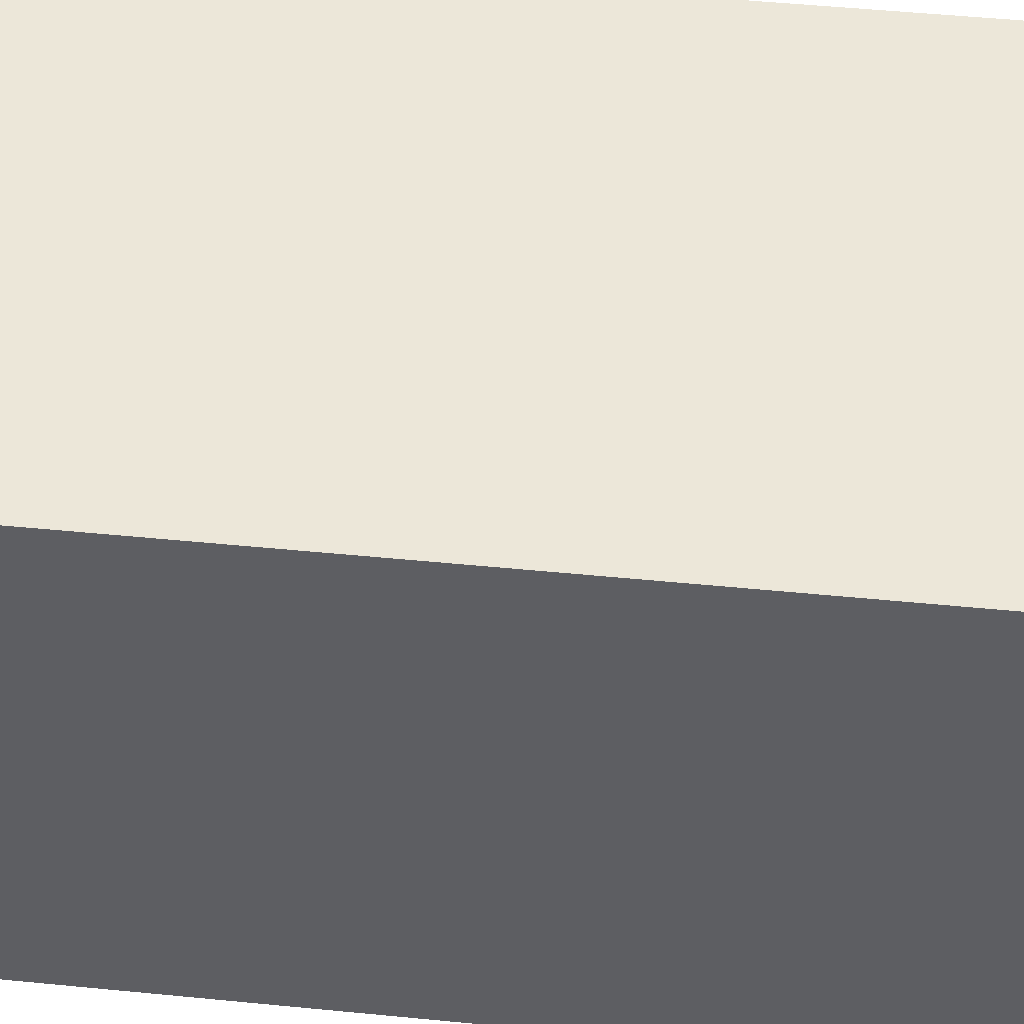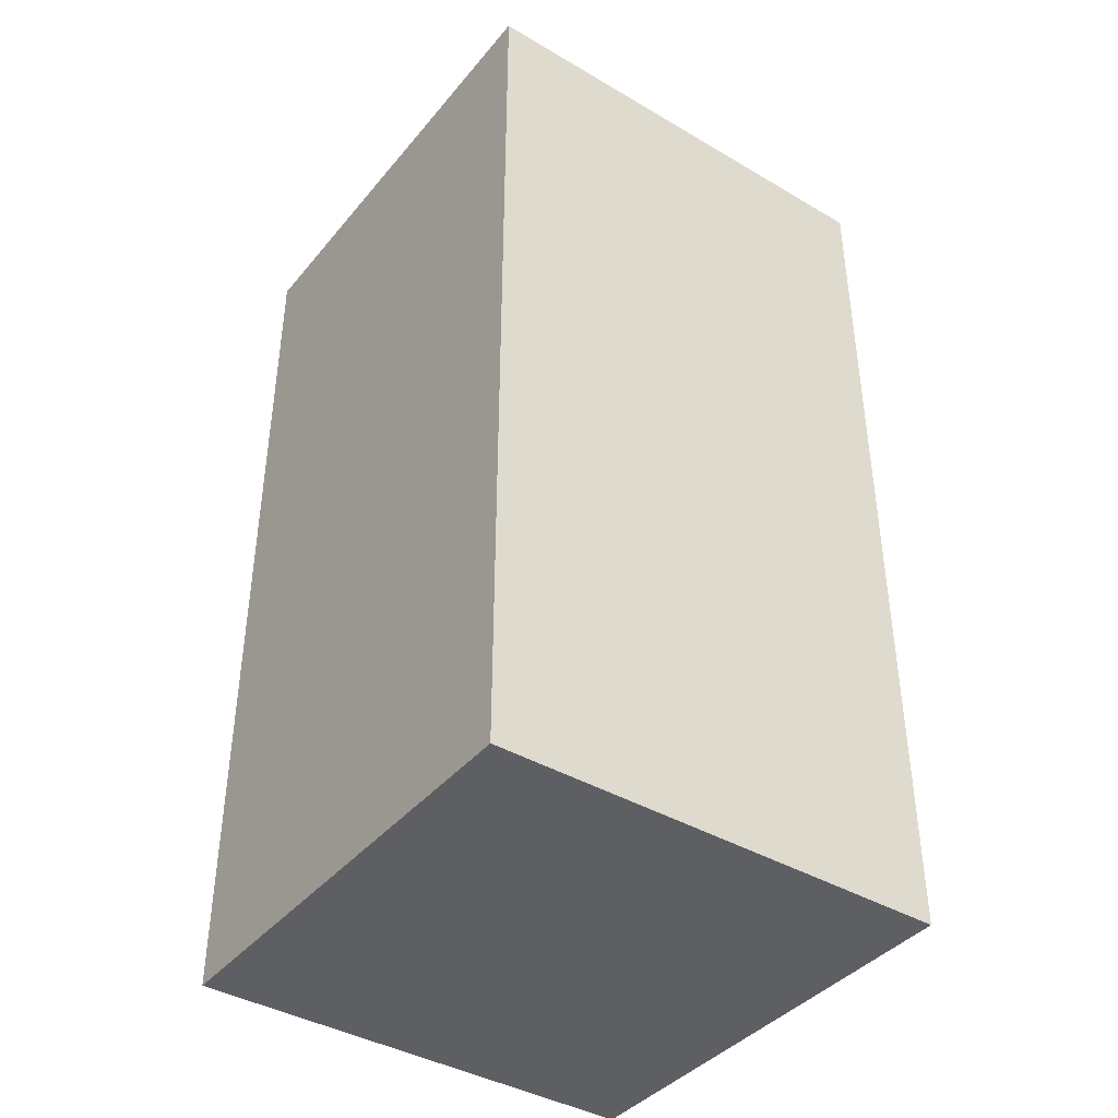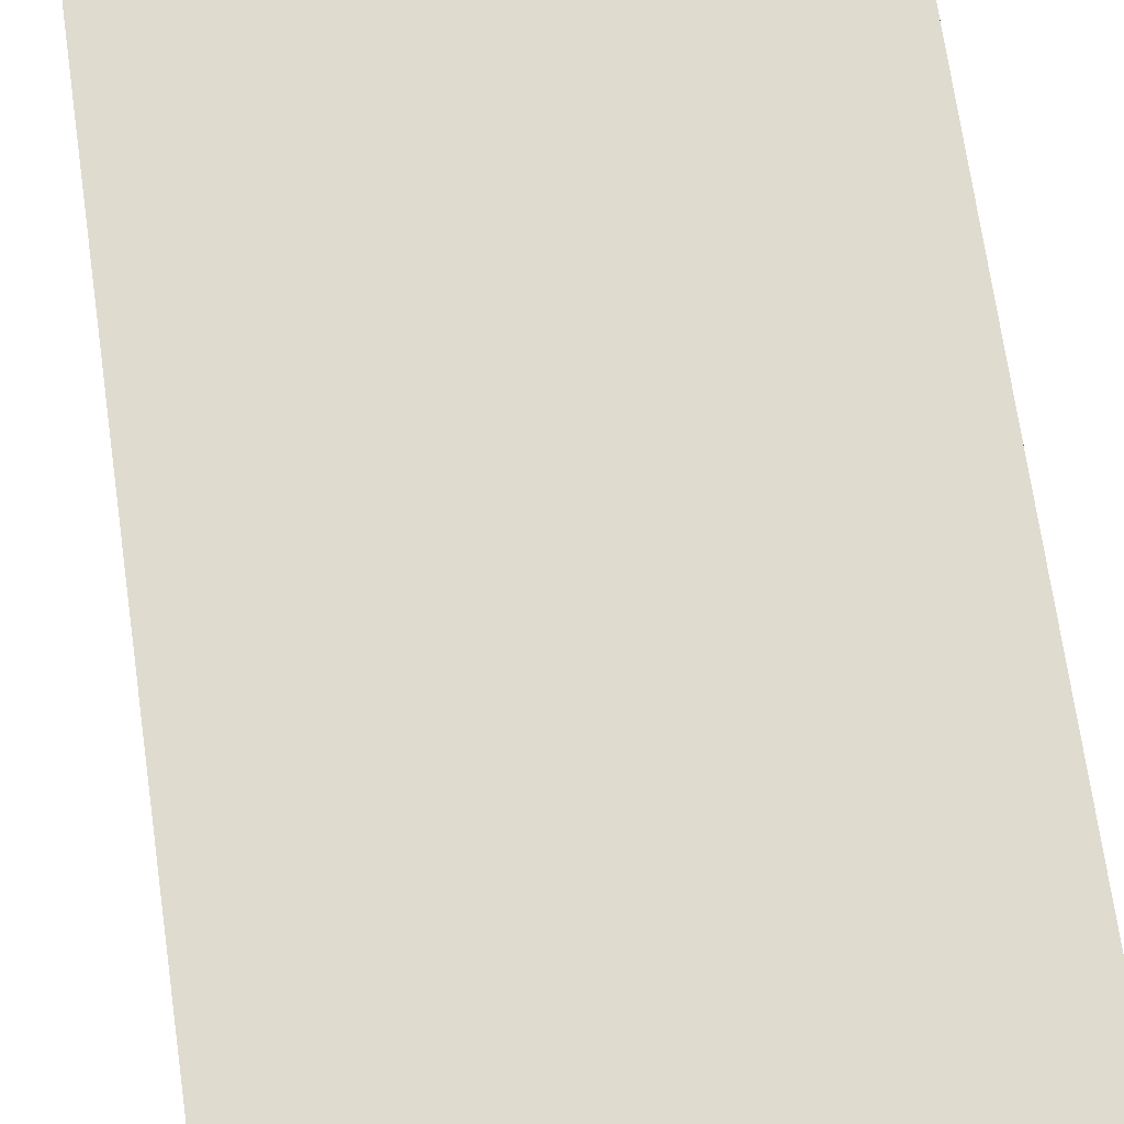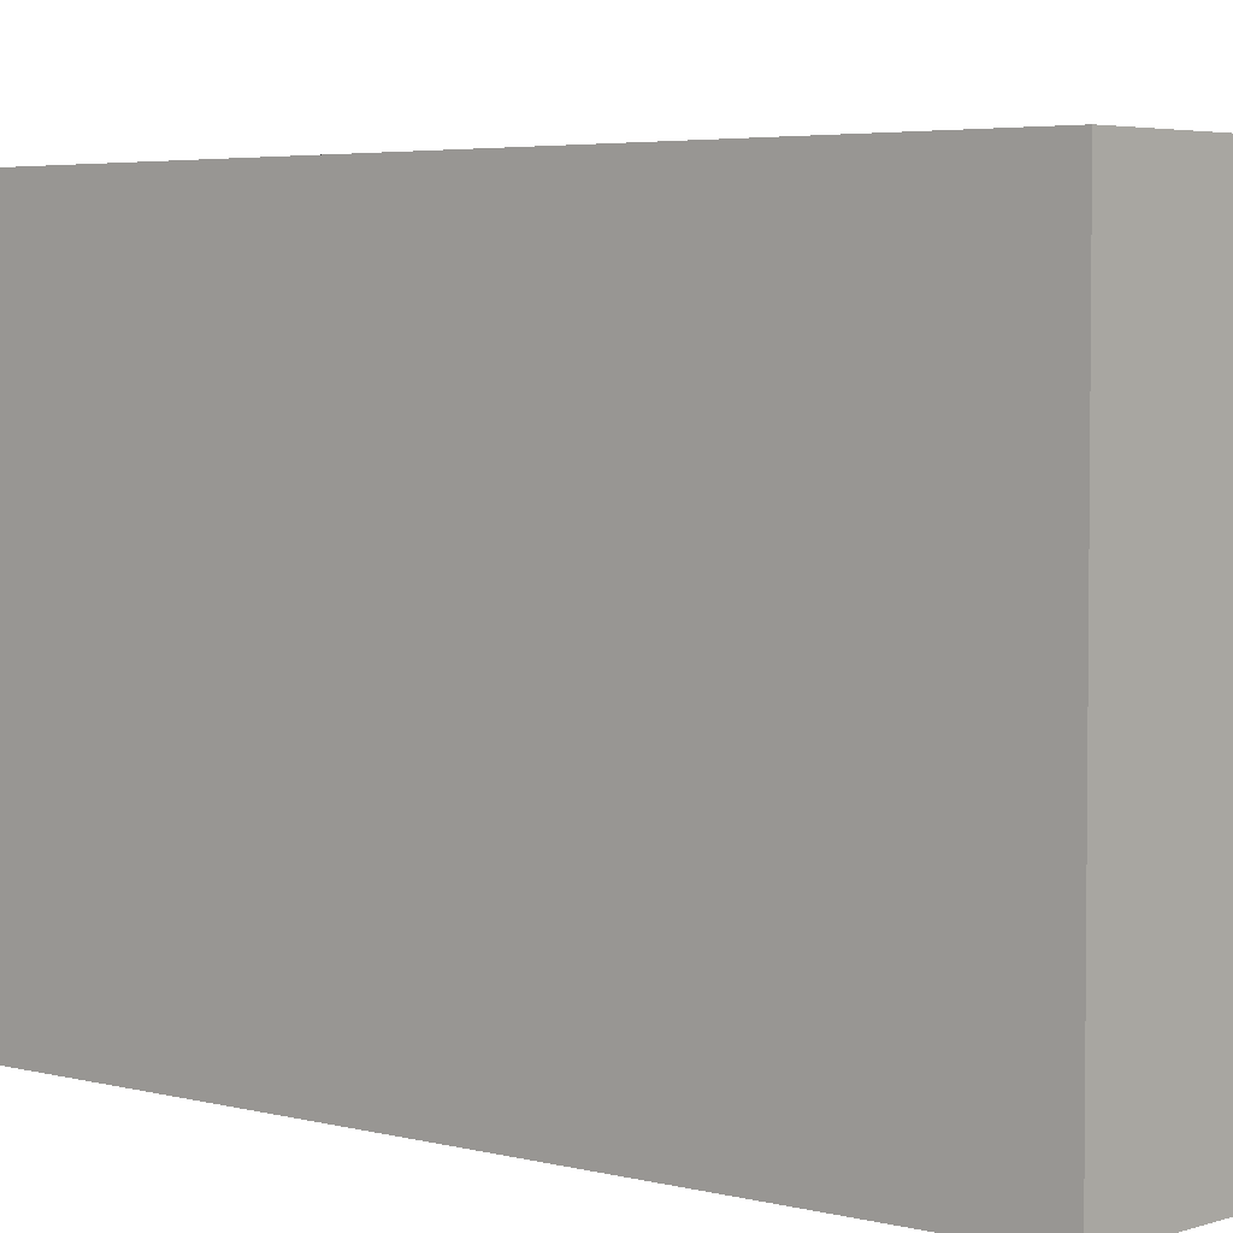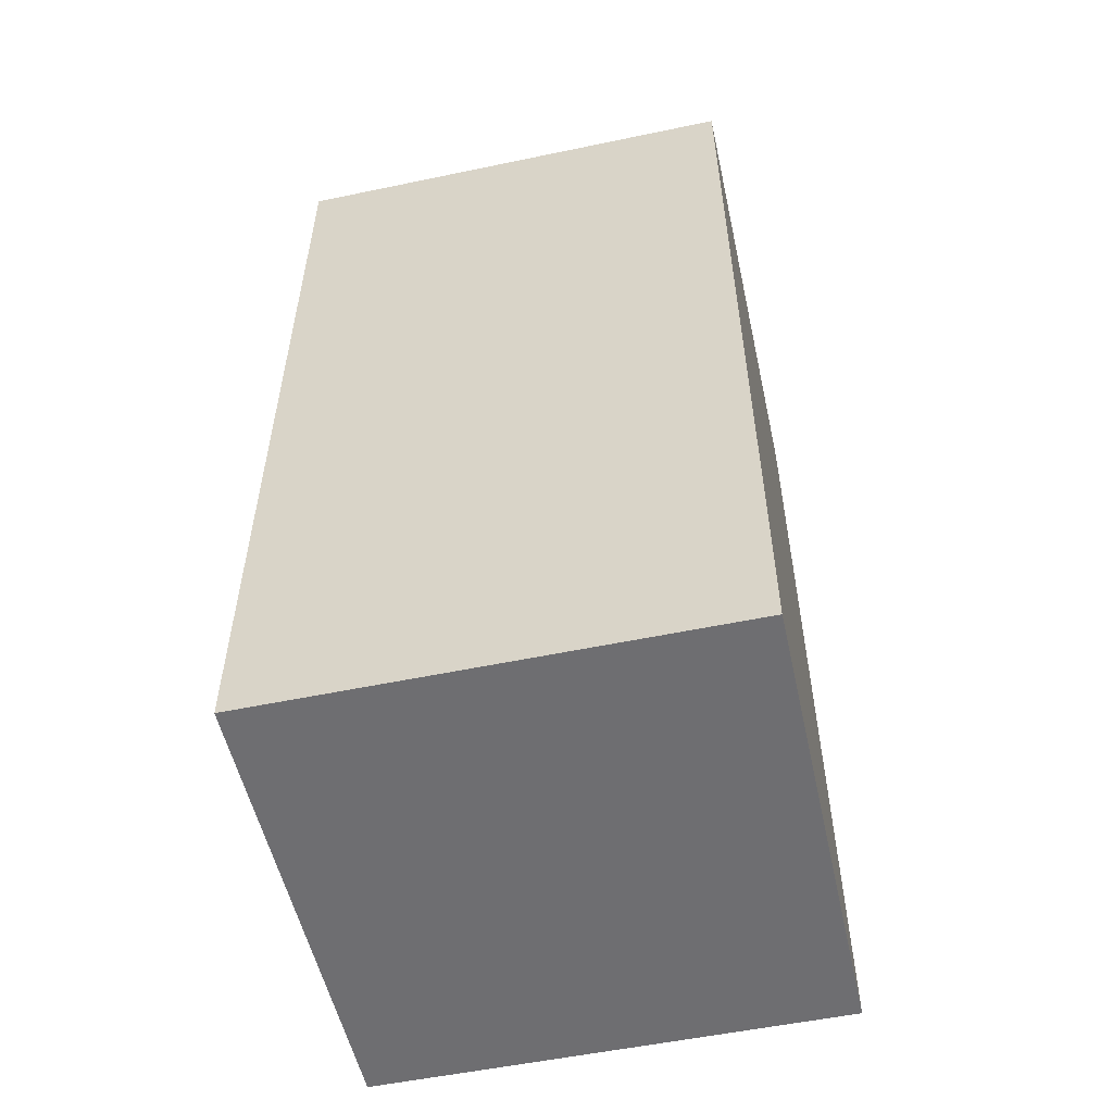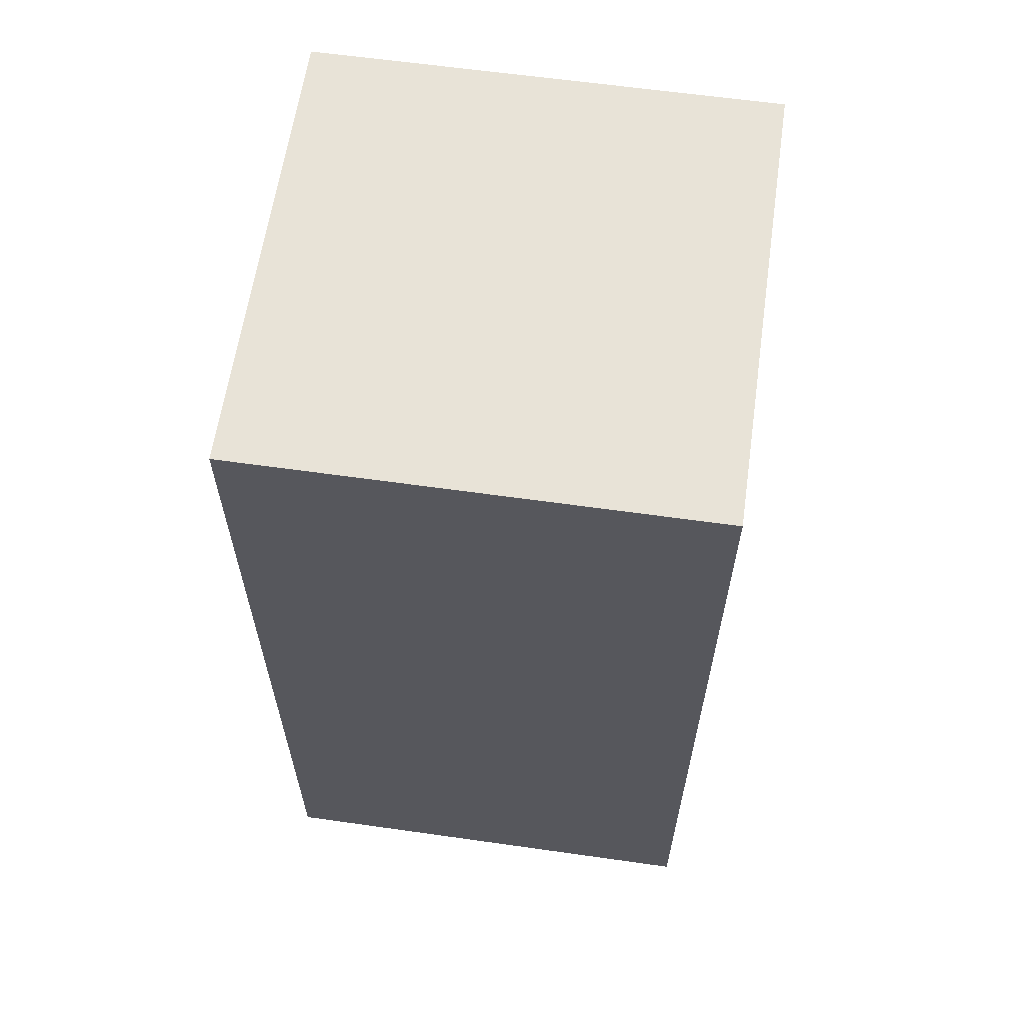
<metadata>
{"format":"obj","ext":"obj","renderer":"f3d","projection":"perspective","resolution":1024,"background":"white","views":[{"elev":50.1,"azim":96.2,"up":"+Y"},{"elev":-40.5,"azim":-35.7,"up":"+Z"},{"elev":70.3,"azim":171.9,"up":"+Y"},{"elev":3.9,"azim":-48.3,"up":"+Y"},{"elev":-54.4,"azim":-167.5,"up":"+Z"},{"elev":61.8,"azim":98.2,"up":"+Z"}]}
</metadata>
<code>
g pb_Mesh-1839310
v 1 -1 2
v -1 -1 2
v 1 1 2
v -1 1 2
v -1 -1 2
v -1 -1 -2
v -1 1 2
v -1 1 -2
v -1 -1 -2
v 1 -1 -2
v -1 1 -2
v 1 1 -2
v 1 -1 -2
v 1 -1 2
v 1 1 -2
v 1 1 2
v 1 1 2
v -1 1 2
v 1 1 -2
v -1 1 -2
v 1 -1 -2
v -1 -1 -2
v 1 -1 2
v -1 -1 2
g pb_Mesh-1839310_0
f 3 2 1
f 3 4 2
f 7 6 5
f 7 8 6
f 11 10 9
f 11 12 10
f 15 14 13
f 15 16 14
f 19 18 17
f 19 20 18
f 23 22 21
f 23 24 22

</code>
